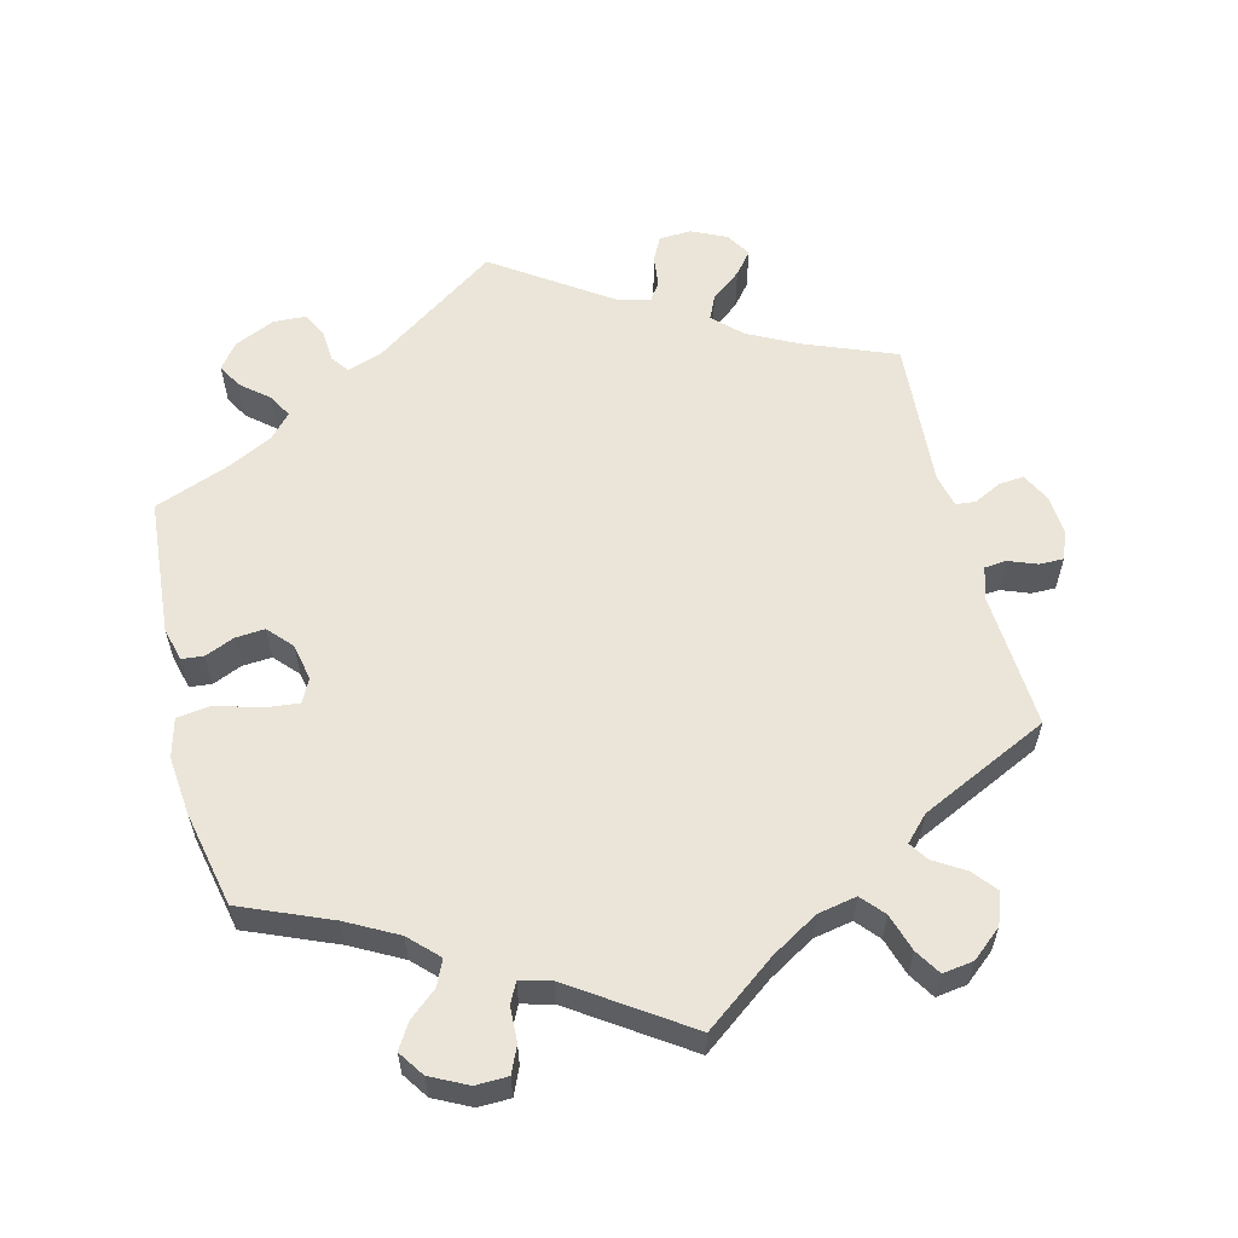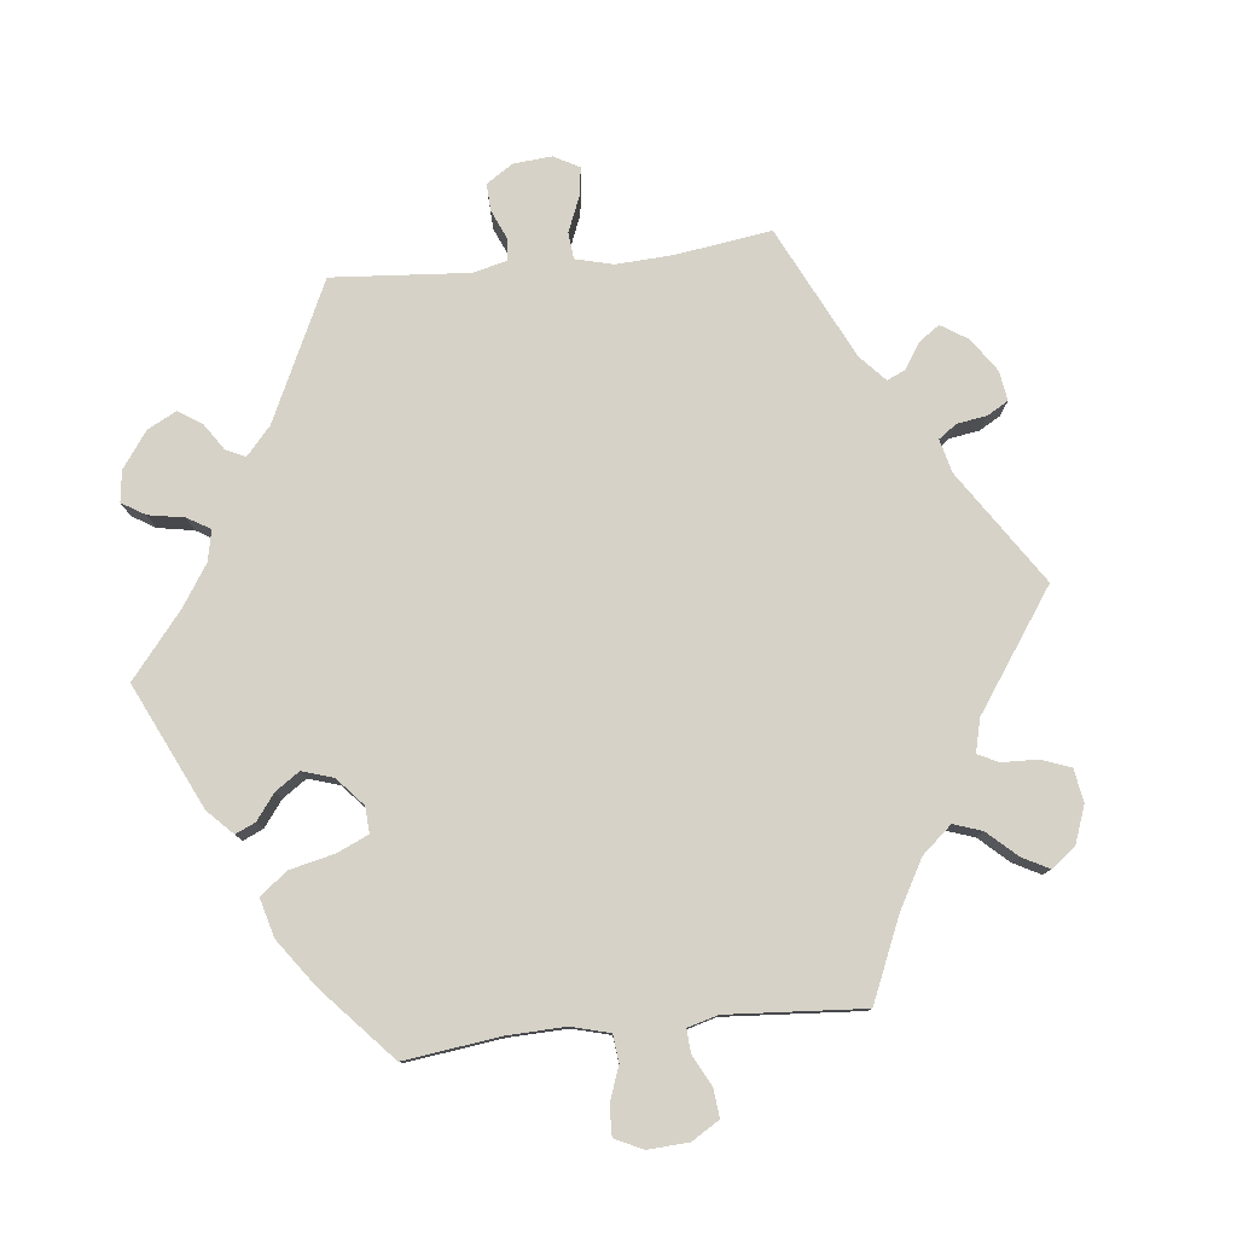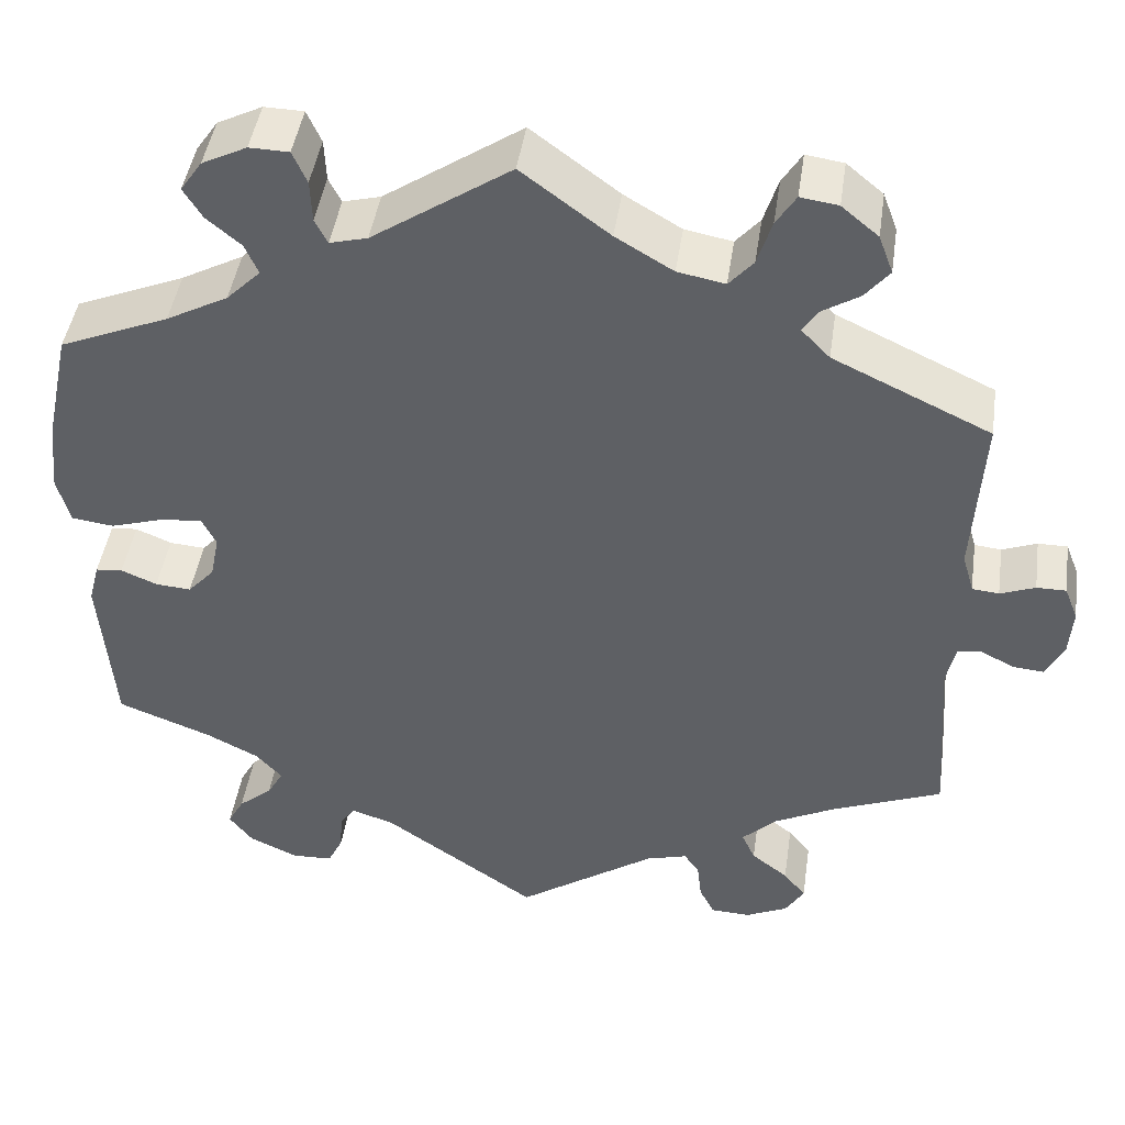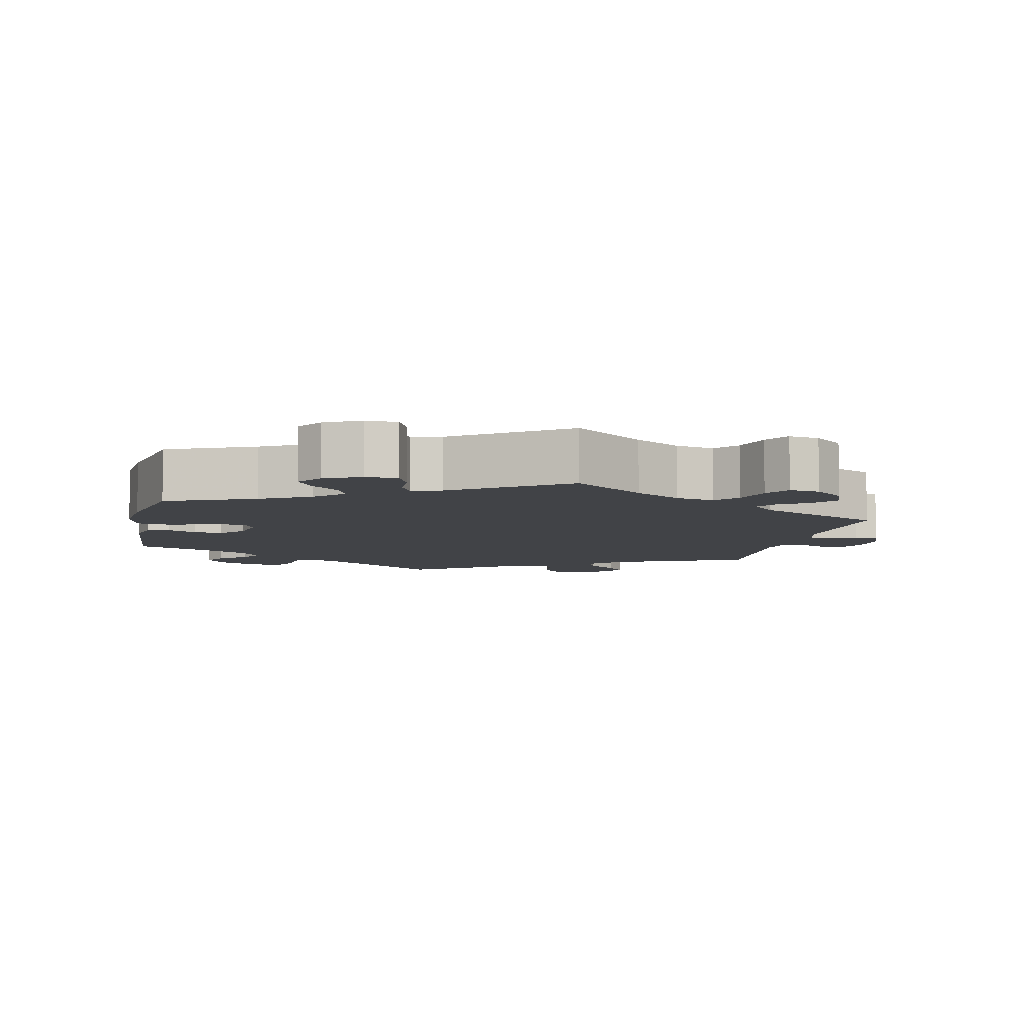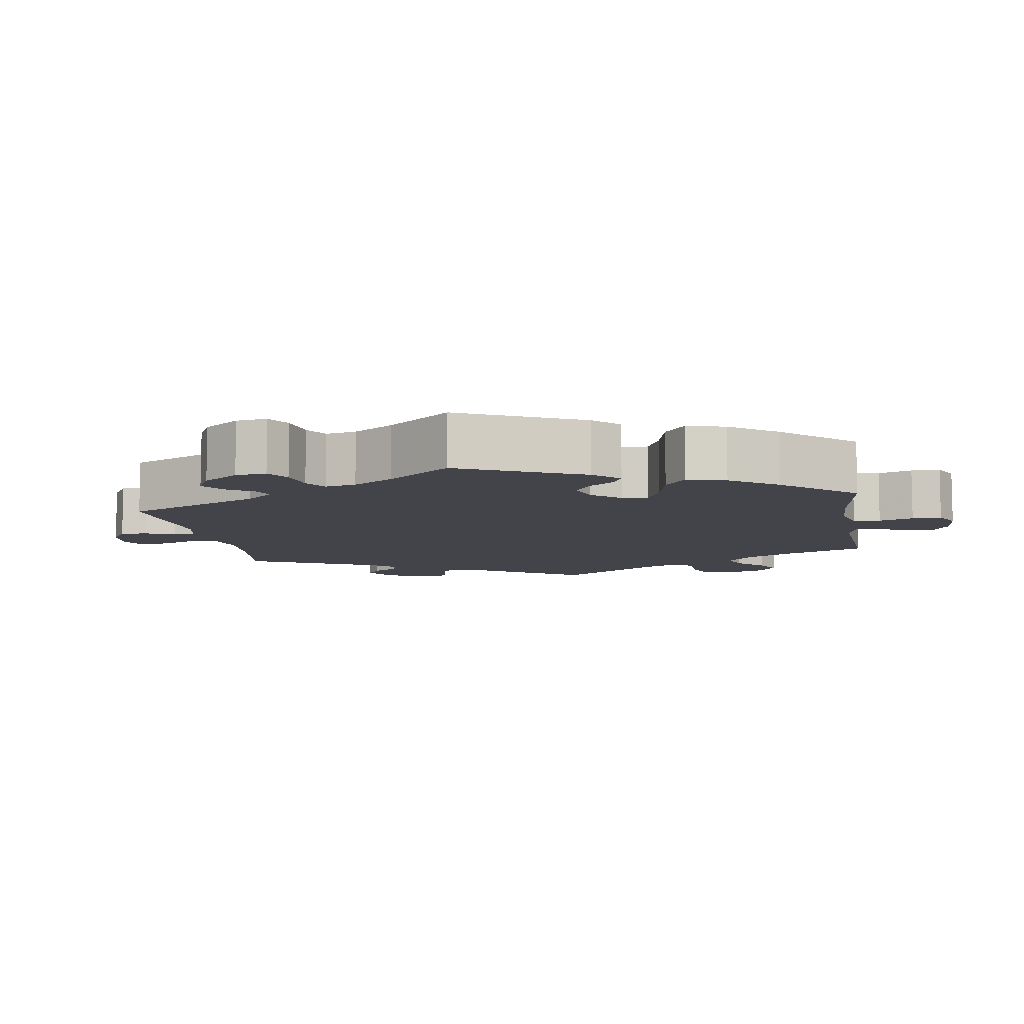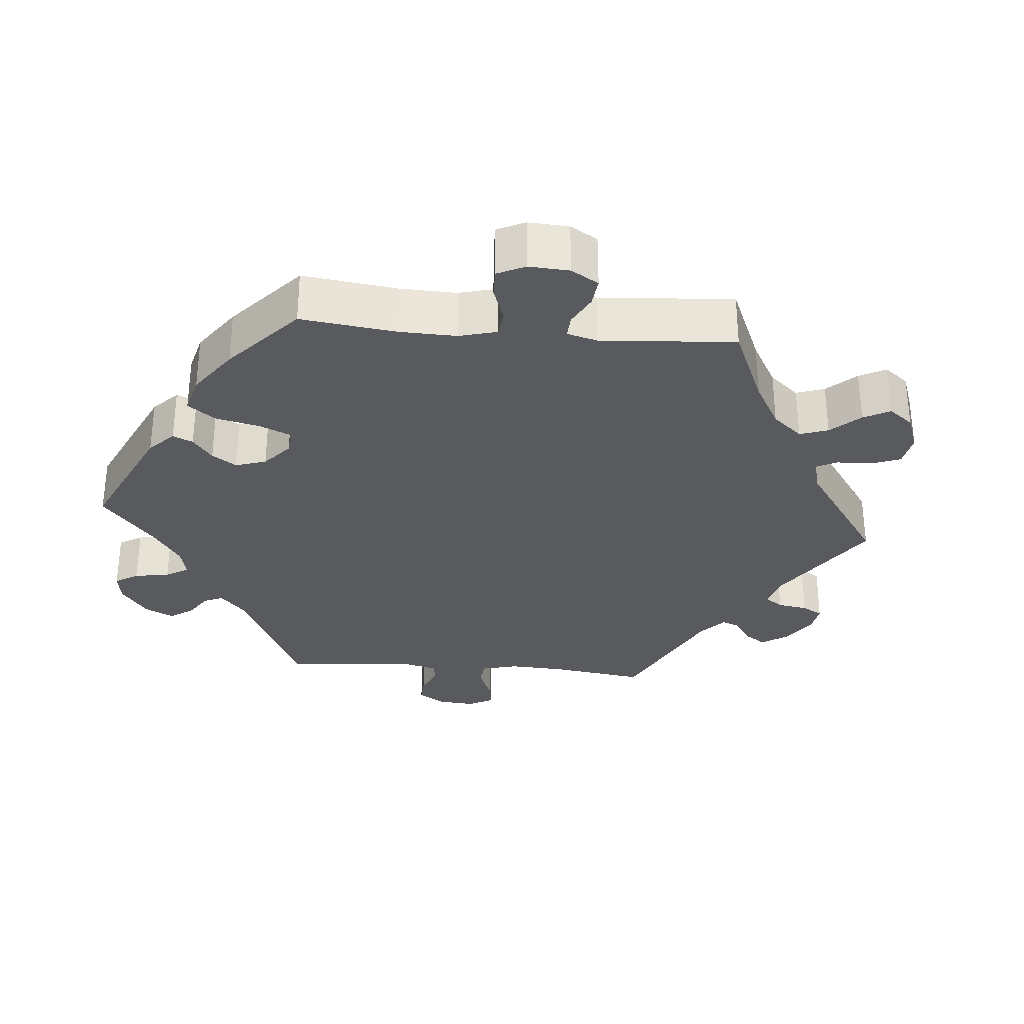
<metadata>
{"format":"obj","ext":"obj","renderer":"f3d","projection":"perspective","resolution":1024,"background":"white","views":[{"elev":58.8,"azim":-14.1,"up":"+Y"},{"elev":78.6,"azim":-36.3,"up":"+Y"},{"elev":44.8,"azim":8.3,"up":"+Z"},{"elev":-7.1,"azim":-12.5,"up":"+Y"},{"elev":-8.4,"azim":-110.5,"up":"+Y"},{"elev":-30.7,"azim":-35.1,"up":"+Y"}]}
</metadata>
<code>
v -0.516 0.07 -0.101
v -0.504 0.07 -0.055
v -0.474 0.07 -0.052
v -0.434 0.07 -0.069
v -0.394 0.07 -0.072
v -0.364 0.07 -0.039
v -0.354 0.07 0.011
v -0.37 0.07 0.043
v -0.417 0.07 0.038
v -0.476 0.07 0.02
v -0.523 0.07 0.026
v -0.537 0.07 0.079
v -0.529 0.07 0.158
v -0.501 0.07 0.289
v -0.379 0.07 0.34
v -0.31 0.07 0.377
v -0.272 0.07 0.415
v -0.287 0.07 0.449
v -0.325 0.07 0.481
v -0.346 0.07 0.515
v -0.322 0.07 0.55
v -0.272 0.07 0.575
v -0.228 0.07 0.574
v -0.212 0.07 0.538
v -0.21 0.07 0.491
v -0.196 0.07 0.463
v -0.154 0.07 0.474
v 0 0.07 0.578
v 0.098 0.07 0.505
v 0.162 0.07 0.467
v 0.215 0.07 0.457
v 0.242 0.07 0.488
v 0.258 0.07 0.539
v 0.28 0.07 0.574
v 0.322 0.07 0.568
v 0.363 0.07 0.534
v 0.379 0.07 0.491
v 0.352 0.07 0.458
v 0.31 0.07 0.432
v 0.293 0.07 0.406
v 0.325 0.07 0.373
v 0.501 0.07 0.29
v 0.49 0.07 0.105
v 0.503 0.07 0.06
v 0.533 0.07 0.057
v 0.572 0.07 0.072
v 0.605 0.07 0.072
v 0.62 0.07 0.034
v 0.616 0.07 -0.021
v 0.596 0.07 -0.06
v 0.562 0.07 -0.057
v 0.524 0.07 -0.038
v 0.497 0.07 -0.041
v 0.487 0.07 -0.088
v 0.501 0.07 -0.288
v 0.378 0.07 -0.337
v 0.309 0.07 -0.372
v 0.271 0.07 -0.409
v 0.286 0.07 -0.442
v 0.327 0.07 -0.474
v 0.352 0.07 -0.505
v 0.331 0.07 -0.539
v 0.284 0.07 -0.561
v 0.24 0.07 -0.559
v 0.223 0.07 -0.526
v 0.218 0.07 -0.483
v 0.201 0.07 -0.458
v 0.155 0.07 -0.471
v 0 0.07 -0.577
v -0.171 0.07 -0.458
v -0.219 0.07 -0.442
v -0.236 0.07 -0.466
v -0.239 0.07 -0.509
v -0.256 0.07 -0.544
v -0.301 0.07 -0.546
v -0.356 0.07 -0.521
v -0.382 0.07 -0.487
v -0.364 0.07 -0.454
v -0.326 0.07 -0.422
v -0.308 0.07 -0.39
v -0.337 0.07 -0.358
v -0.396 0.07 -0.328
v -0.501 0.07 -0.288
v -0.516 0 -0.101
v -0.504 0 -0.055
v -0.474 0 -0.052
v -0.434 0 -0.069
v -0.394 0 -0.072
v -0.364 0 -0.039
v -0.354 0 0.011
v -0.37 0 0.043
v -0.417 0 0.038
v -0.476 0 0.02
v -0.523 0 0.026
v -0.537 0 0.079
v -0.529 0 0.158
v -0.501 0 0.289
v -0.379 0 0.34
v -0.31 0 0.377
v -0.272 0 0.415
v -0.287 0 0.449
v -0.325 0 0.481
v -0.346 0 0.515
v -0.322 0 0.55
v -0.272 0 0.575
v -0.228 0 0.574
v -0.212 0 0.538
v -0.21 0 0.491
v -0.196 0 0.463
v -0.154 0 0.474
v 0 0 0.578
v 0.098 0 0.505
v 0.162 0 0.467
v 0.215 0 0.457
v 0.242 0 0.488
v 0.258 0 0.539
v 0.28 0 0.574
v 0.322 0 0.568
v 0.363 0 0.534
v 0.379 0 0.491
v 0.352 0 0.458
v 0.31 0 0.432
v 0.293 0 0.406
v 0.325 0 0.373
v 0.501 0 0.29
v 0.49 0 0.105
v 0.503 0 0.06
v 0.533 0 0.057
v 0.572 0 0.072
v 0.605 0 0.072
v 0.62 0 0.034
v 0.616 0 -0.021
v 0.596 0 -0.06
v 0.562 0 -0.057
v 0.524 0 -0.038
v 0.497 0 -0.041
v 0.487 0 -0.088
v 0.501 0 -0.288
v 0.378 0 -0.337
v 0.309 0 -0.372
v 0.271 0 -0.409
v 0.286 0 -0.442
v 0.327 0 -0.474
v 0.352 0 -0.505
v 0.331 0 -0.539
v 0.284 0 -0.561
v 0.24 0 -0.559
v 0.223 0 -0.526
v 0.218 0 -0.483
v 0.201 0 -0.458
v 0.155 0 -0.471
v 0 0 -0.577
v -0.171 0 -0.458
v -0.219 0 -0.442
v -0.236 0 -0.466
v -0.239 0 -0.509
v -0.256 0 -0.544
v -0.301 0 -0.546
v -0.356 0 -0.521
v -0.382 0 -0.487
v -0.364 0 -0.454
v -0.326 0 -0.422
v -0.308 0 -0.39
v -0.337 0 -0.358
v -0.396 0 -0.328
v -0.501 0 -0.288
f 82 83 1 2
f 81 82 2 3
f 80 81 3 4
f 76 77 78 79
f 76 79 80
f 75 76 80
f 72 73 74 75
f 71 72 75 80
f 70 71 80 4
f 68 69 70 4
f 63 64 65 66
f 63 66 67
f 62 63 67
f 59 60 61 62
f 59 62 67
f 58 59 67
f 57 58 67 68
f 54 55 56
f 53 54 56 57
f 49 50 51 52
f 49 52 53
f 48 49 53
f 45 46 47 48
f 44 45 48 53
f 43 44 53 57
f 41 42 43 57
f 36 37 38 39
f 36 39 40
f 35 36 40
f 32 33 34 35
f 31 32 35 40
f 30 31 40 41
f 27 28 29
f 26 27 29 30
f 22 23 24 25
f 22 25 26
f 21 22 26
f 18 19 20 21
f 17 18 21 26
f 16 17 26 30
f 12 13 14 15
f 9 10 11 12
f 8 9 12 15
f 7 8 15 16
f 57 68 4 5
f 41 57 5 6
f 7 16 30 41
f 6 7 41
f 85 84 166 165
f 86 85 165 164
f 87 86 164 163
f 162 161 160 159
f 163 162 159
f 163 159 158
f 158 157 156 155
f 163 158 155 154
f 87 163 154 153
f 87 153 152 151
f 149 148 147 146
f 150 149 146
f 150 146 145
f 145 144 143 142
f 150 145 142
f 150 142 141
f 151 150 141 140
f 139 138 137
f 140 139 137 136
f 135 134 133 132
f 136 135 132
f 136 132 131
f 131 130 129 128
f 136 131 128 127
f 140 136 127 126
f 140 126 125 124
f 122 121 120 119
f 123 122 119
f 123 119 118
f 118 117 116 115
f 123 118 115 114
f 124 123 114 113
f 112 111 110
f 113 112 110 109
f 108 107 106 105
f 109 108 105
f 109 105 104
f 104 103 102 101
f 109 104 101 100
f 113 109 100 99
f 98 97 96 95
f 95 94 93 92
f 98 95 92 91
f 99 98 91 90
f 88 87 151 140
f 89 88 140 124
f 124 113 99 90
f 124 90 89
f 1 84 85 2
f 2 85 86 3
f 3 86 87 4
f 4 87 88 5
f 5 88 89 6
f 6 89 90 7
f 7 90 91 8
f 8 91 92 9
f 9 92 93 10
f 10 93 94 11
f 11 94 95 12
f 12 95 96 13
f 13 96 97 14
f 14 97 98 15
f 15 98 99 16
f 16 99 100 17
f 17 100 101 18
f 18 101 102 19
f 19 102 103 20
f 20 103 104 21
f 21 104 105 22
f 22 105 106 23
f 23 106 107 24
f 24 107 108 25
f 25 108 109 26
f 26 109 110 27
f 27 110 111 28
f 28 111 112 29
f 29 112 113 30
f 30 113 114 31
f 31 114 115 32
f 32 115 116 33
f 33 116 117 34
f 34 117 118 35
f 35 118 119 36
f 36 119 120 37
f 37 120 121 38
f 38 121 122 39
f 39 122 123 40
f 40 123 124 41
f 41 124 125 42
f 42 125 126 43
f 43 126 127 44
f 44 127 128 45
f 45 128 129 46
f 46 129 130 47
f 47 130 131 48
f 48 131 132 49
f 49 132 133 50
f 50 133 134 51
f 51 134 135 52
f 52 135 136 53
f 53 136 137 54
f 54 137 138 55
f 55 138 139 56
f 56 139 140 57
f 57 140 141 58
f 58 141 142 59
f 59 142 143 60
f 60 143 144 61
f 61 144 145 62
f 62 145 146 63
f 63 146 147 64
f 64 147 148 65
f 65 148 149 66
f 66 149 150 67
f 67 150 151 68
f 68 151 152 69
f 69 152 153 70
f 70 153 154 71
f 71 154 155 72
f 72 155 156 73
f 73 156 157 74
f 74 157 158 75
f 75 158 159 76
f 76 159 160 77
f 77 160 161 78
f 78 161 162 79
f 79 162 163 80
f 80 163 164 81
f 81 164 165 82
f 82 165 166 83
f 83 166 84 1

</code>
